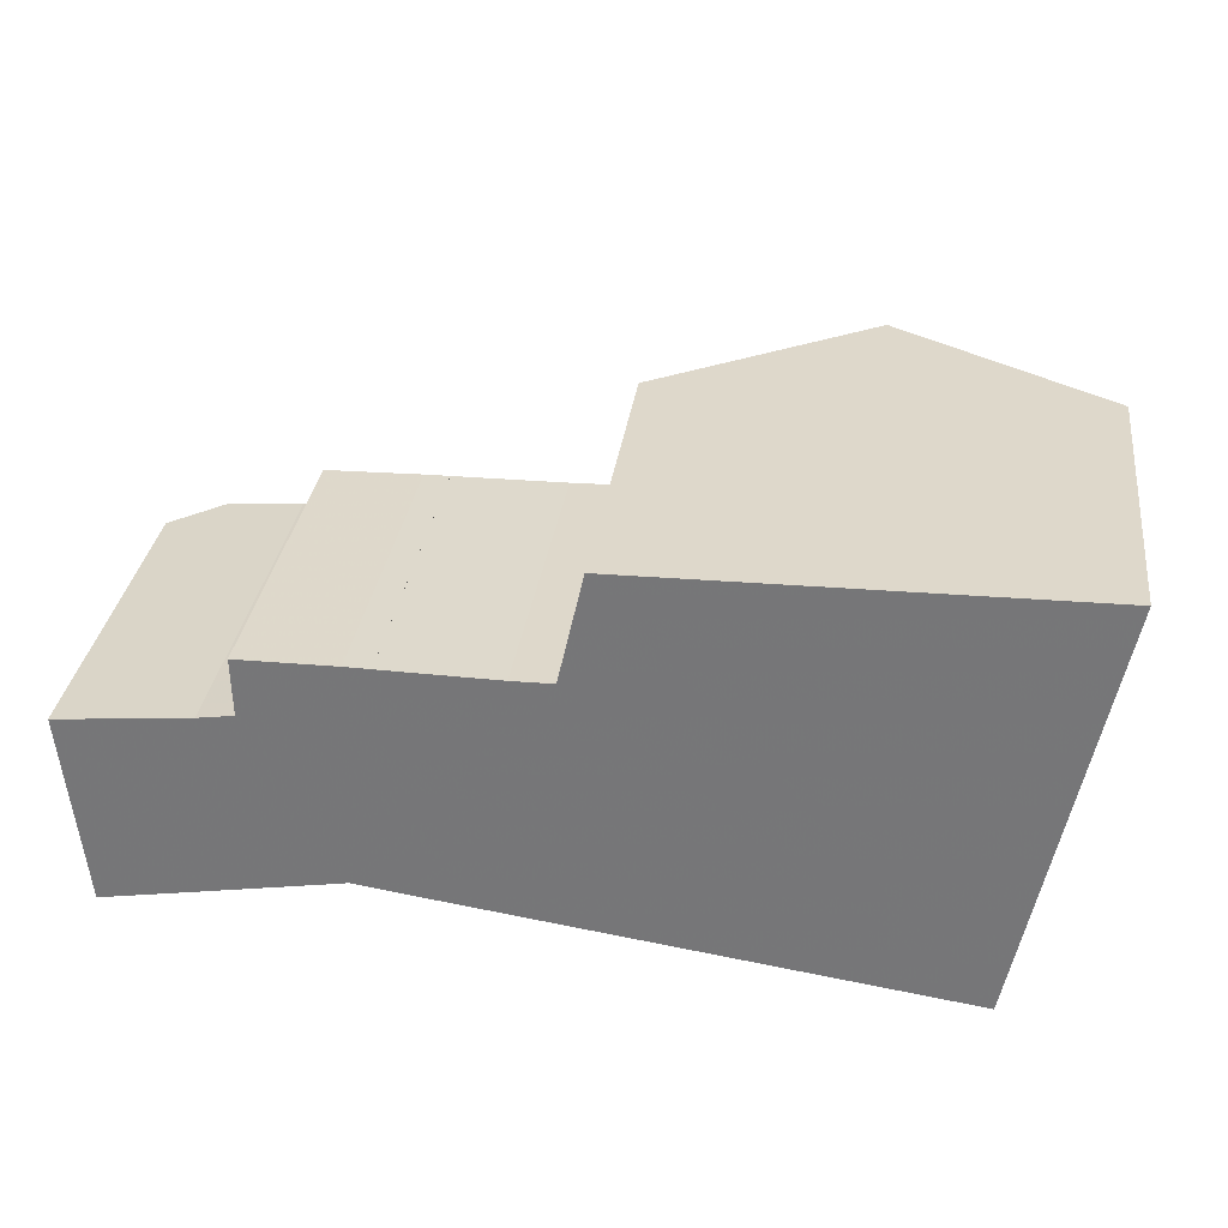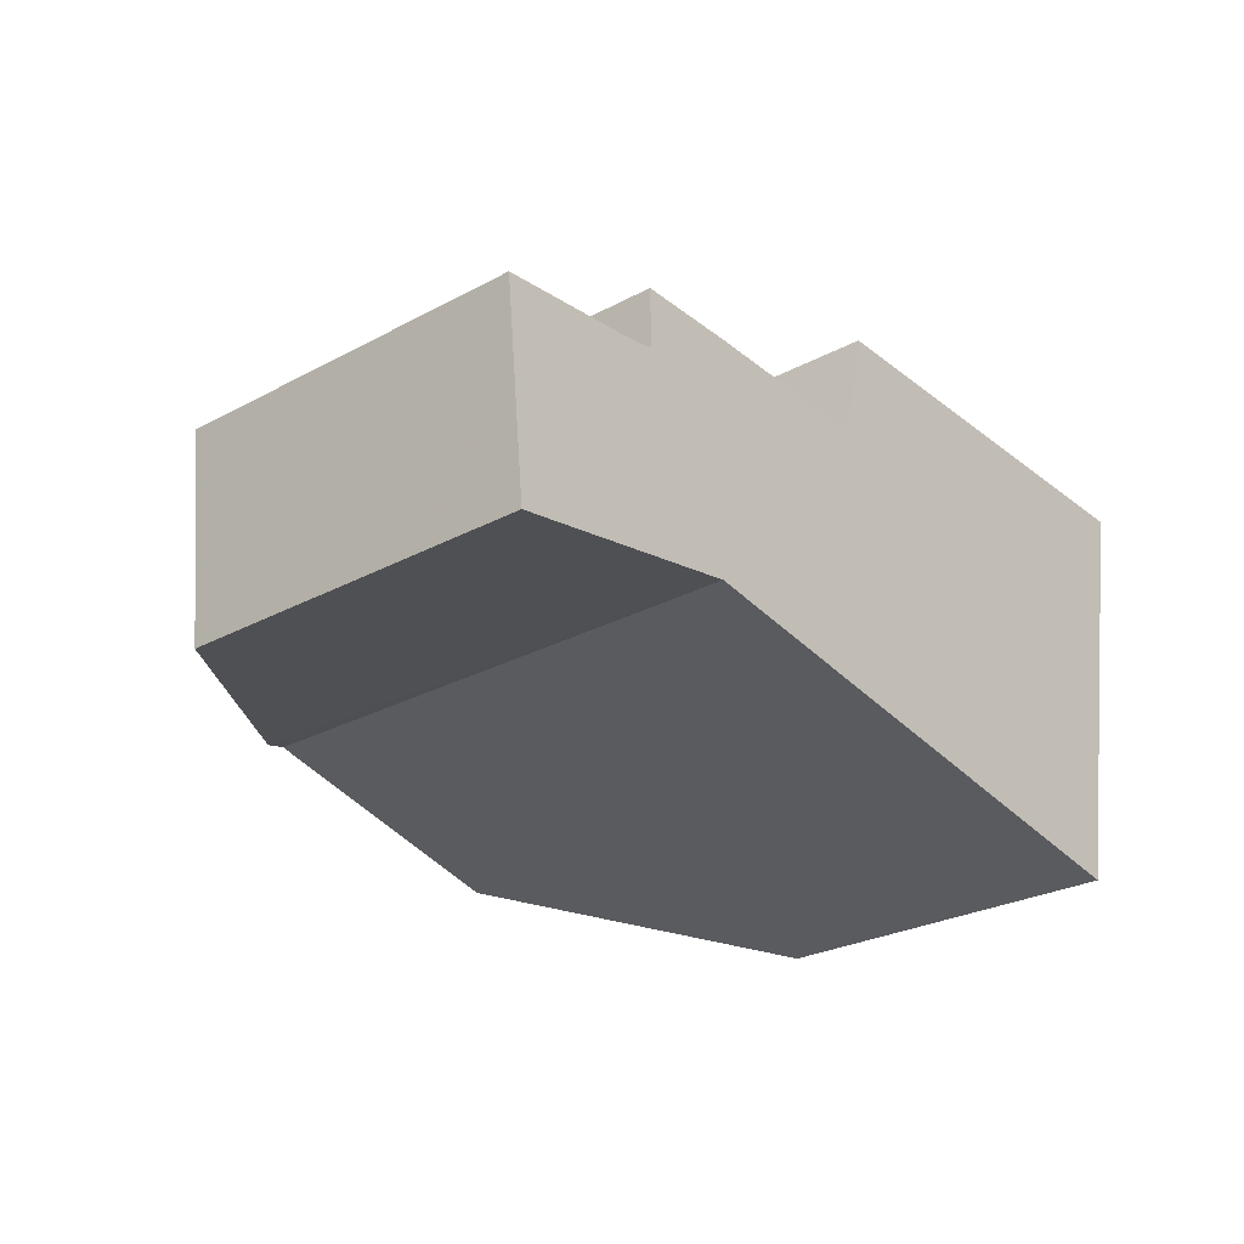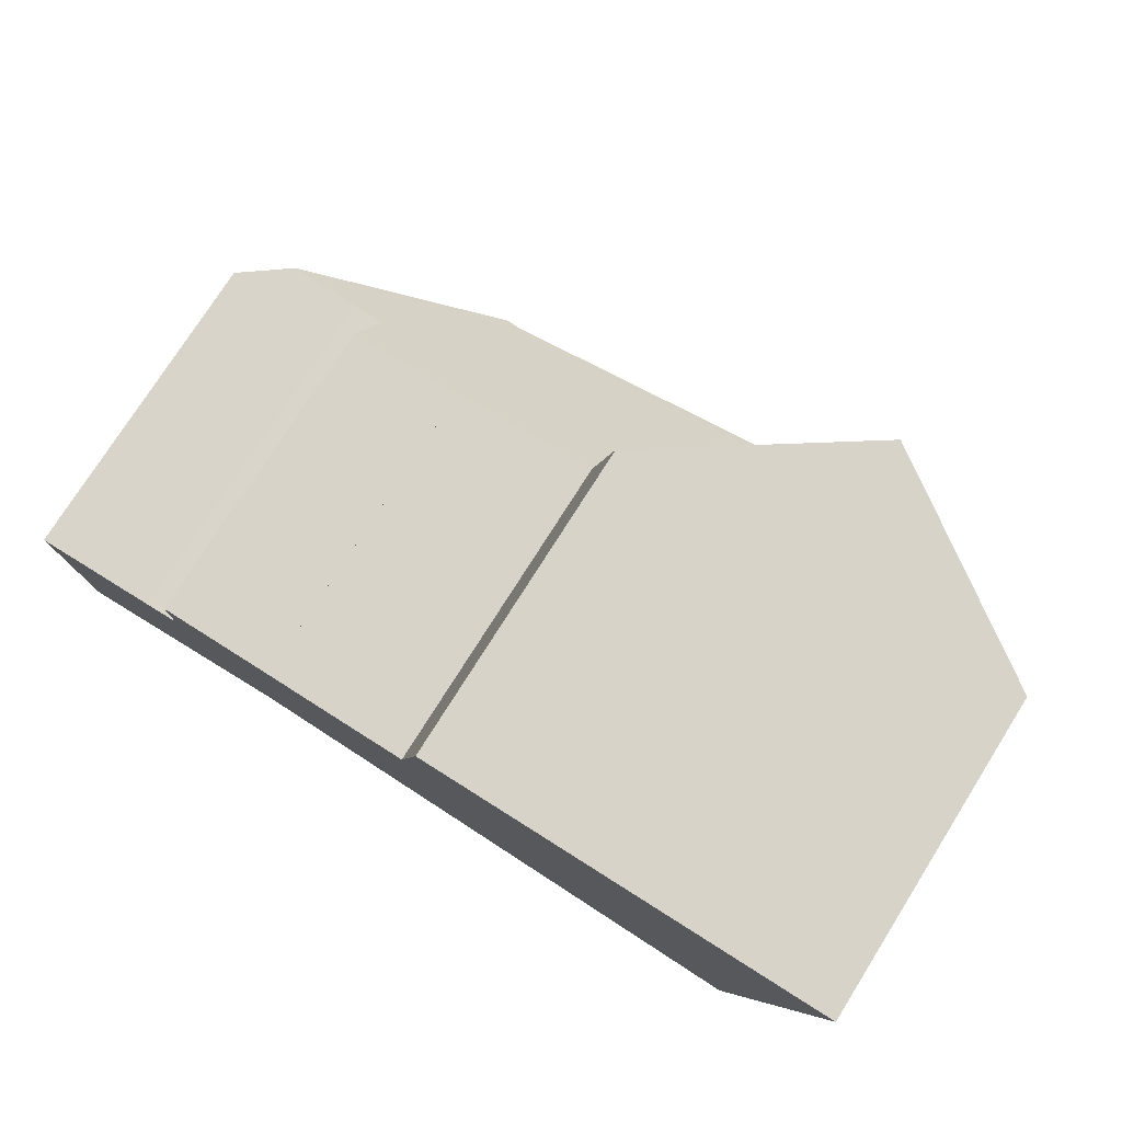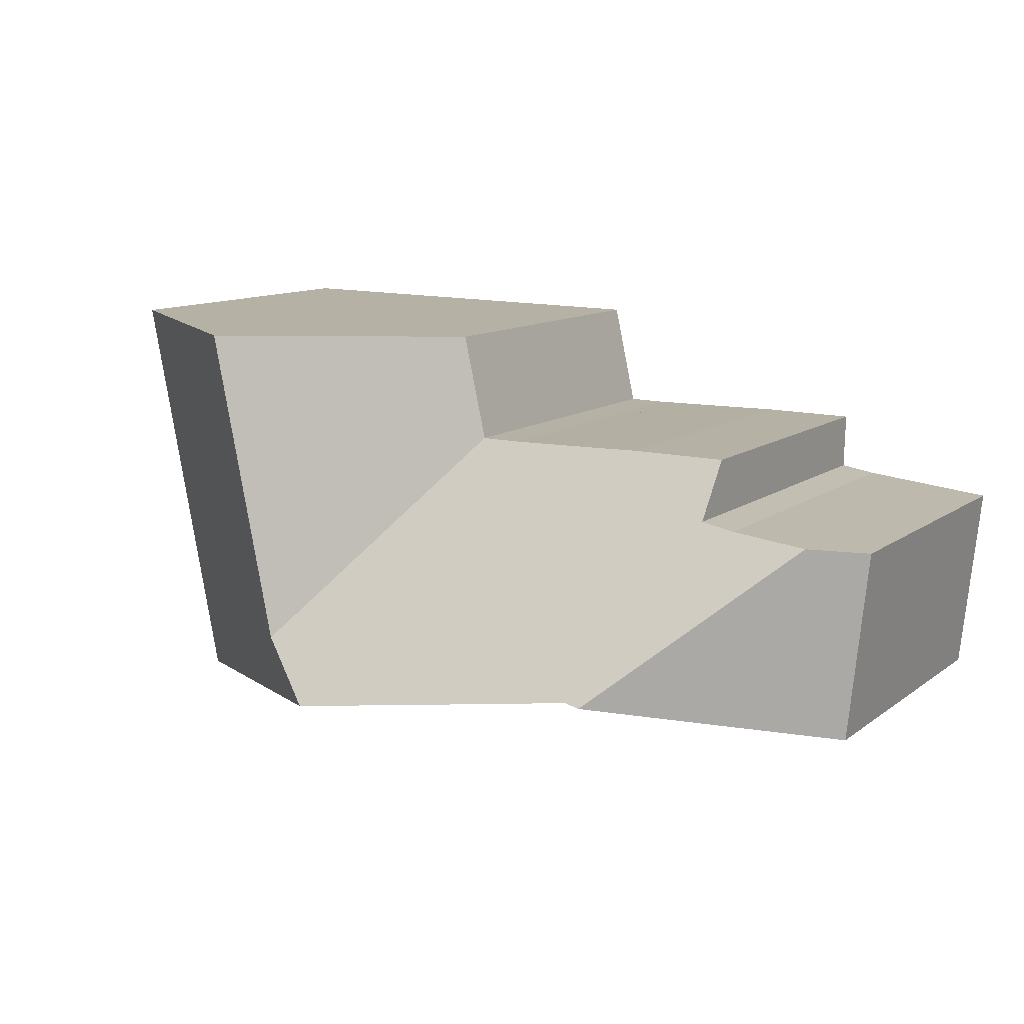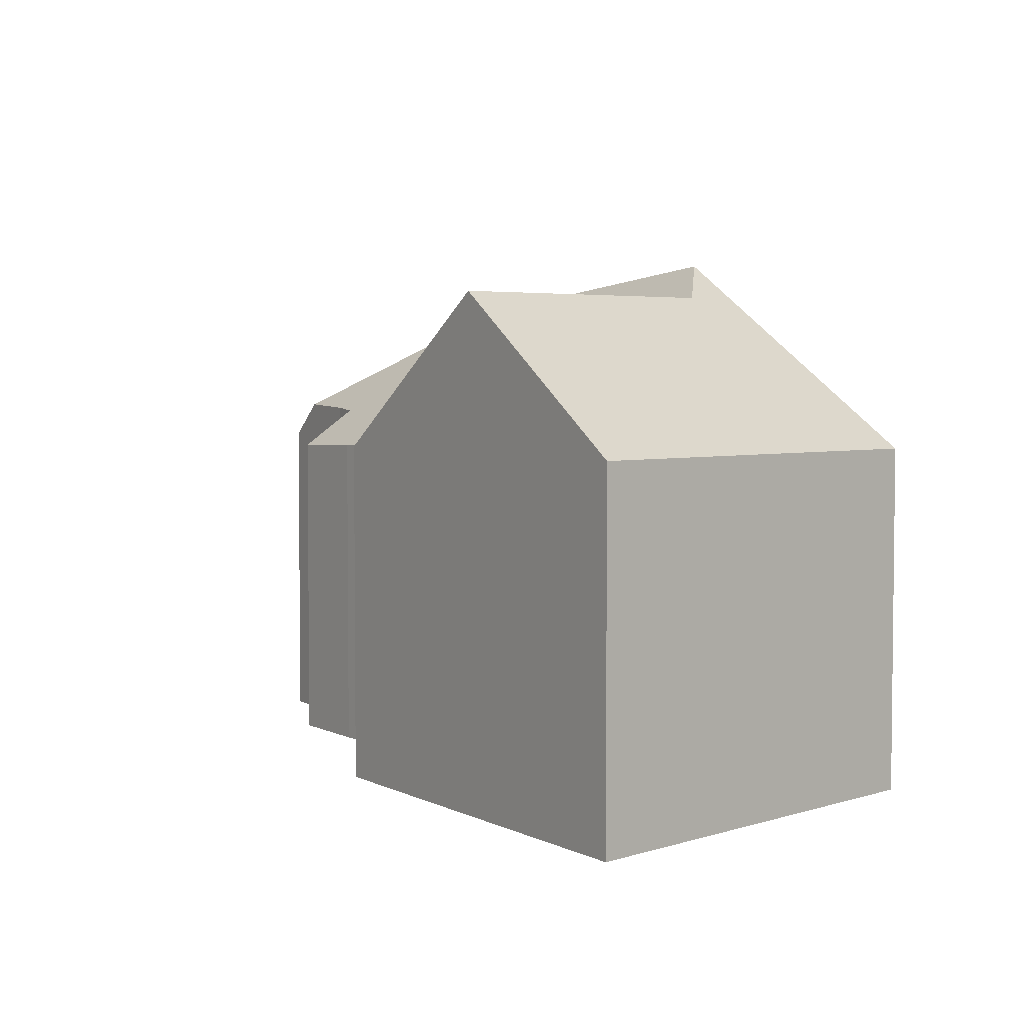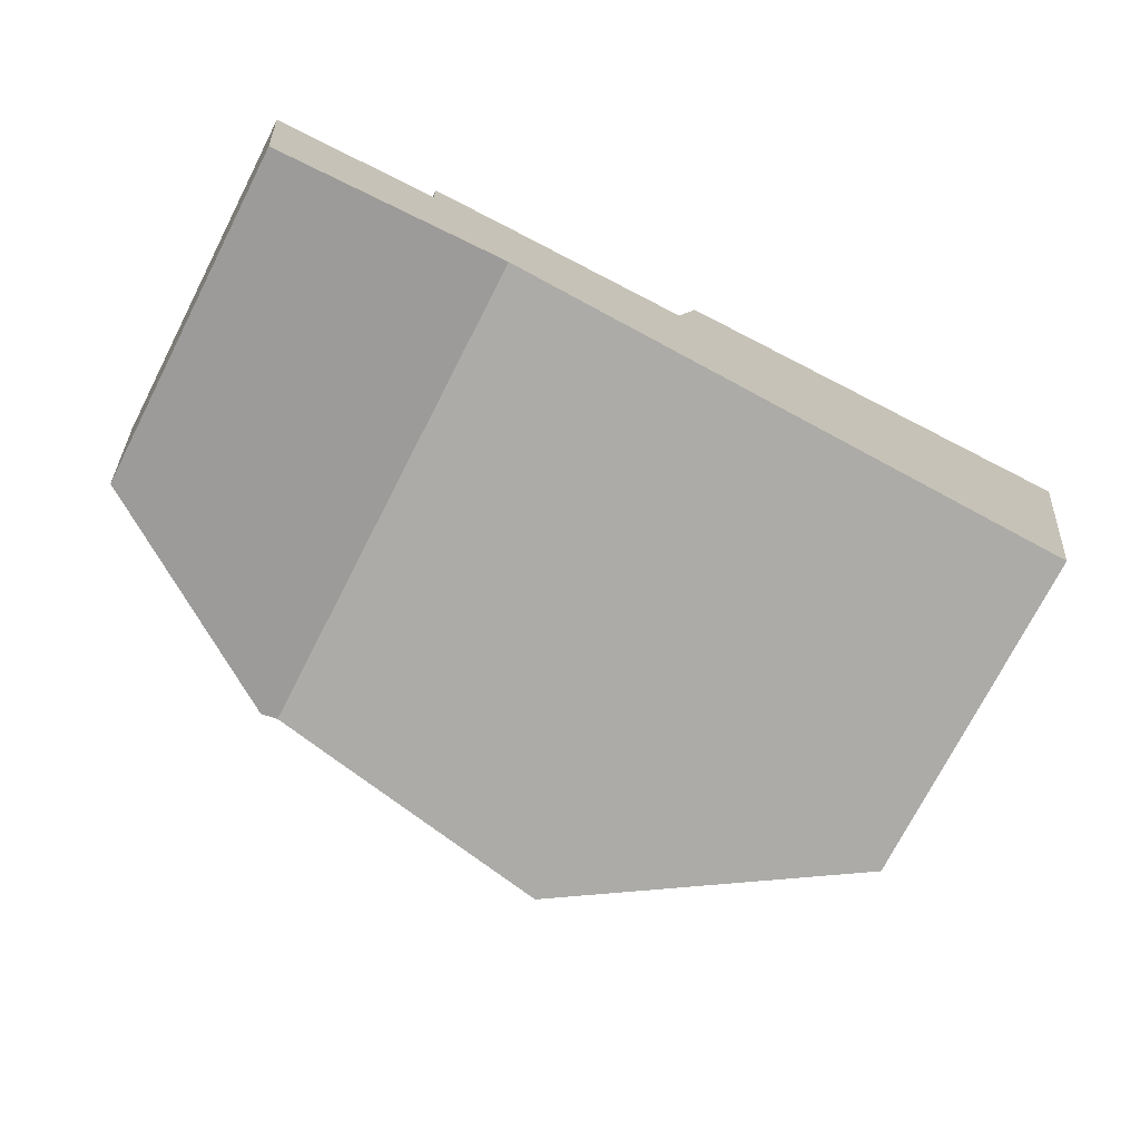
<metadata>
{"format":"obj","ext":"obj","renderer":"f3d","projection":"perspective","resolution":1024,"background":"white","views":[{"elev":31.9,"azim":7.7,"up":"+Z"},{"elev":-27.4,"azim":-50.5,"up":"+Z"},{"elev":76.2,"azim":32.3,"up":"+Z"},{"elev":11.6,"azim":-148.7,"up":"+Z"},{"elev":3.8,"azim":56.0,"up":"+Y"},{"elev":-74.1,"azim":-27.2,"up":"+Z"}]}
</metadata>
<code>
v -2.154 -0.04193 2.325
v -2.158 -0.04193 2.367
v -2.146 -0.03374 2.368
v -2.106 -0.008039 2.333
v -2.106 -0.008366 2.333
v -2.133 -0.02756 2.328
v -2.09 -0.00674 2.332
v -2.09 -0.117 2.332
v -2.102 -0.117 2.334
v -2.102 -0.008394 2.334
v -2.102 -0.117 2.334
v -2.106 -0.117 2.333
v -2.106 -0.008366 2.333
v -2.106 -0.008039 2.333
v -2.102 -0.008394 2.334
v -2.106 -0.117 2.333
v -2.133 -0.117 2.328
v -2.133 -0.02756 2.328
v -2.106 -0.008366 2.333
v -2.133 -0.117 2.328
v -2.154 -0.117 2.325
v -2.154 -0.04185 2.325
v -2.133 -0.02756 2.328
v -2.154 -0.117 2.325
v -2.154 -0.117 2.325
v -2.154 -0.04193 2.325
v -2.154 -0.04185 2.325
v -2.154 -0.117 2.325
v -2.158 -0.117 2.367
v -2.158 -0.04193 2.367
v -2.154 -0.04193 2.325
v -2.129 -0.117 2.37
v -2.129 -0.03445 2.37
v -2.122 -0.117 2.371
v -2.122 -0.03506 2.371
v -2.122 -0.03506 2.371
v -2.122 -0.117 2.371
v -2.122 -0.117 2.384
v -2.122 -0.0438 2.384
v -2.122 -0.0438 2.384
v -2.122 -0.117 2.384
v -2.101 -0.117 2.384
v -2.101 -0.04331 2.384
v -2.101 -0.04331 2.384
v -2.101 -0.117 2.384
v -2.095 -0.117 2.384
v -2.095 -0.04309 2.384
v -2.095 -0.04309 2.384
v -2.095 -0.117 2.384
v -2.095 -0.117 2.384
v -2.095 -0.04308 2.384
v -2.095 -0.04308 2.384
v -2.095 -0.117 2.384
v -2.074 -0.117 2.384
v -2.074 -0.04227 2.384
v -2.074 -0.04227 2.384
v -2.074 -0.117 2.384
v -2.074 -0.117 2.384
v -2.074 -0.04227 2.384
v -2.074 -0.04227 2.384
v -2.074 -0.117 2.384
v -2.07 -0.117 2.384
v -2.07 -0.04212 2.384
v -2.07 -0.04212 2.384
v -2.07 -0.117 2.384
v -2.061 -0.117 2.384
v -2.061 -0.04193 2.384
v -2.056 -0.117 2.407
v -2.056 -0.04193 2.407
v -2.061 -0.04193 2.384
v -2.061 -0.117 2.384
v -2.007 -0.008901 2.408
v -2.022 -0.008322 2.337
v -2.037 -6.3e-05 2.325
v -2.037 -6.3e-05 2.325
v -1.978 -0.04193 2.317
v -1.978 -0.117 2.317
v -2.09 -0.117 2.332
v -2.09 -0.00674 2.332
v -2.158 -0.117 2.367
v -2.154 -0.117 2.325
v -2.133 -0.117 2.328
v -2.129 -0.117 2.37
v -2.122 -0.117 2.371
v -2.106 -0.117 2.333
v -2.122 -0.117 2.384
v -2.102 -0.117 2.334
v -2.101 -0.117 2.384
v -2.095 -0.117 2.384
v -2.095 -0.117 2.384
v -2.09 -0.117 2.332
v -2.07 -0.117 2.384
v -2.061 -0.117 2.384
v -1.978 -0.117 2.317
v -2.056 -0.117 2.407
v -1.959 -0.117 2.409
v -1.959 -0.04193 2.409
v -2.007 -0.008901 2.408
v -2.056 -0.04193 2.407
v -2.056 -0.117 2.407
v -1.959 -0.117 2.409
v -1.978 -0.04193 2.317
v -1.959 -0.04193 2.409
v -1.959 -0.117 2.409
v -1.978 -0.117 2.317
f 1 2 3
f 1 3 4
f 1 4 5
f 1 5 6
f 7 8 9
f 7 9 10
f 11 12 13
f 11 13 14
f 11 14 15
f 16 17 18
f 16 18 19
f 20 21 22
f 20 22 23
f 24 25 26
f 24 26 27
f 28 29 30
f 28 30 31
f 32 33 3
f 32 3 2
f 32 2 29
f 33 32 34
f 33 34 35
f 36 37 38
f 36 38 39
f 40 41 42
f 40 42 43
f 44 45 46
f 44 46 47
f 48 49 50
f 48 50 51
f 52 53 54
f 52 54 55
f 56 57 58
f 56 58 59
f 60 61 62
f 60 62 63
f 64 65 66
f 64 66 67
f 68 69 70
f 68 70 71
f 72 73 67
f 72 67 69
f 73 74 7
f 73 7 10
f 10 4 3
f 73 10 3
f 73 3 33
f 73 33 35
f 67 73 35
f 63 67 35
f 59 63 35
f 51 59 35
f 47 51 35
f 43 47 35
f 39 43 35
f 75 76 77
f 75 77 78
f 75 78 79
f 80 81 82
f 83 80 82
f 84 83 82
f 84 82 85
f 86 84 85
f 86 85 87
f 88 86 87
f 89 90 88
f 89 88 87
f 89 87 91
f 92 89 91
f 93 92 91
f 93 91 94
f 95 93 94
f 96 95 94
f 97 98 99
f 97 99 100
f 97 100 101
f 76 74 73
f 76 73 72
f 76 72 97
f 102 103 104
f 102 104 105

</code>
